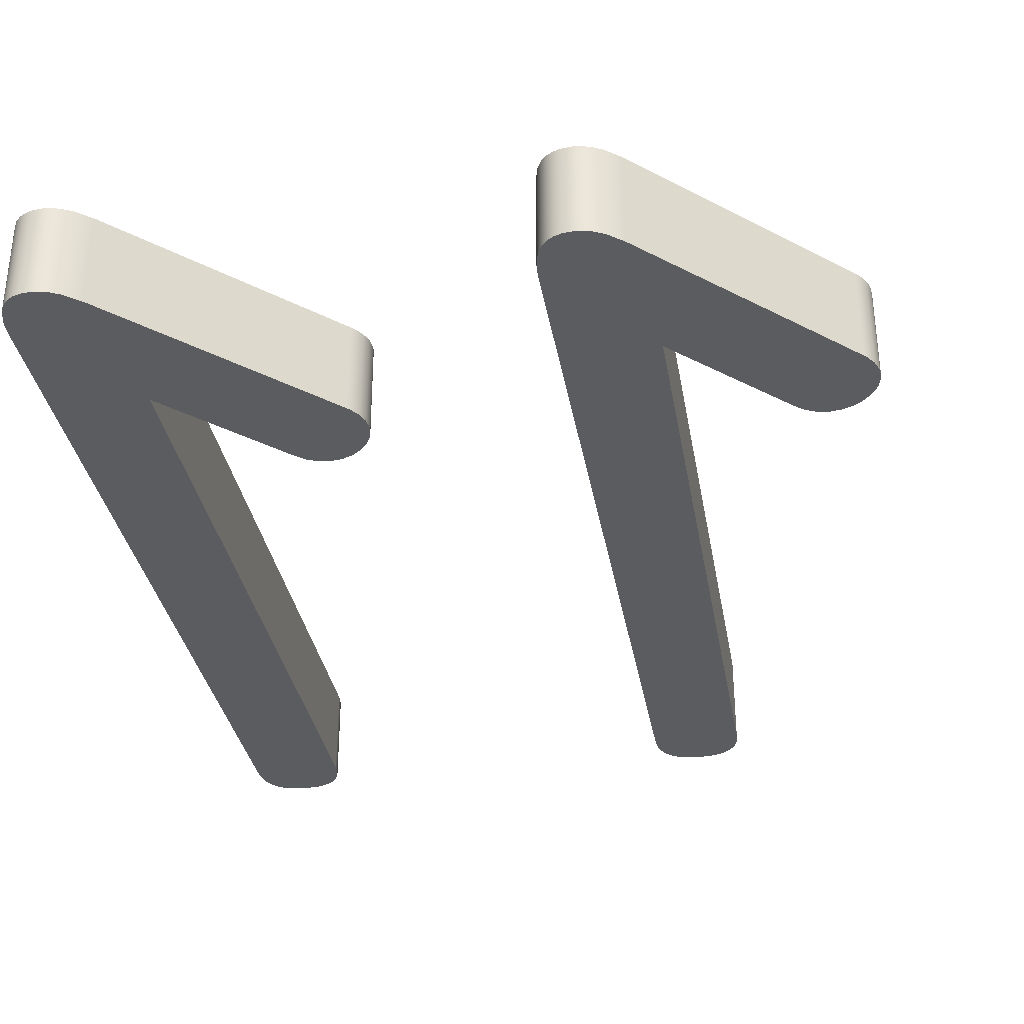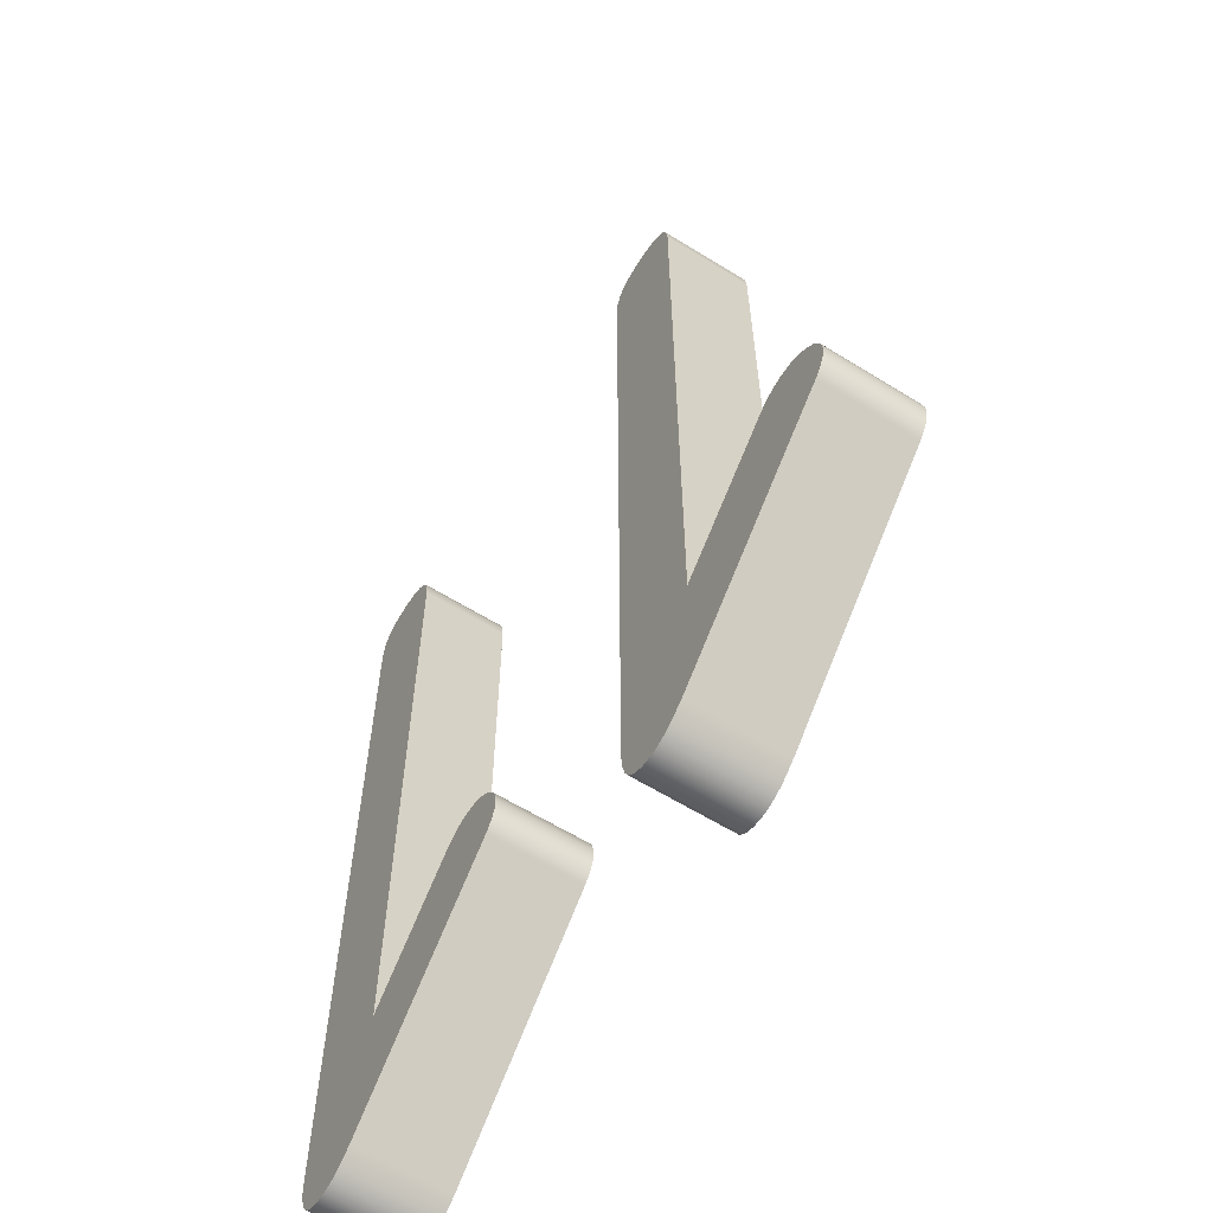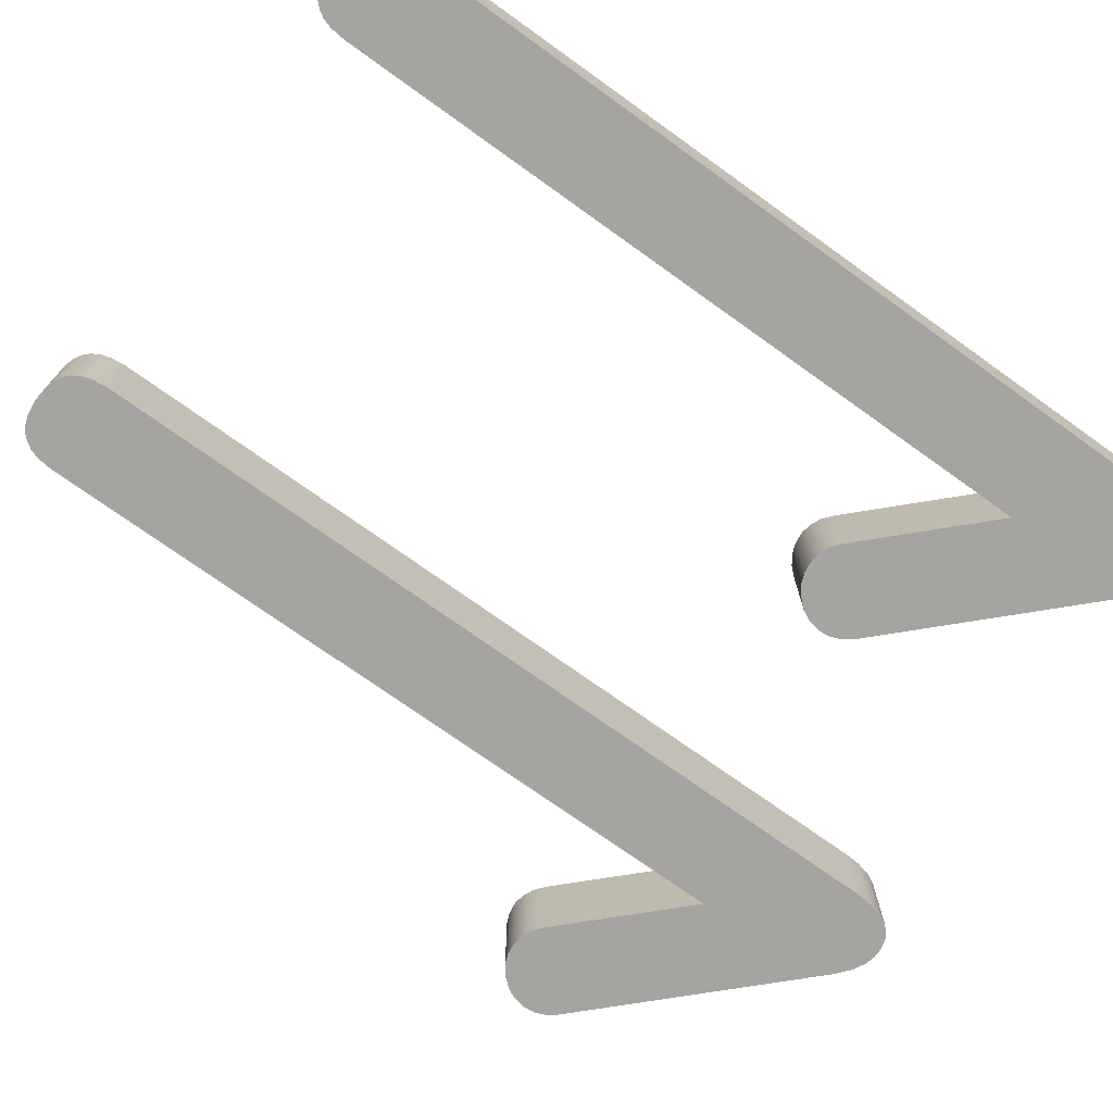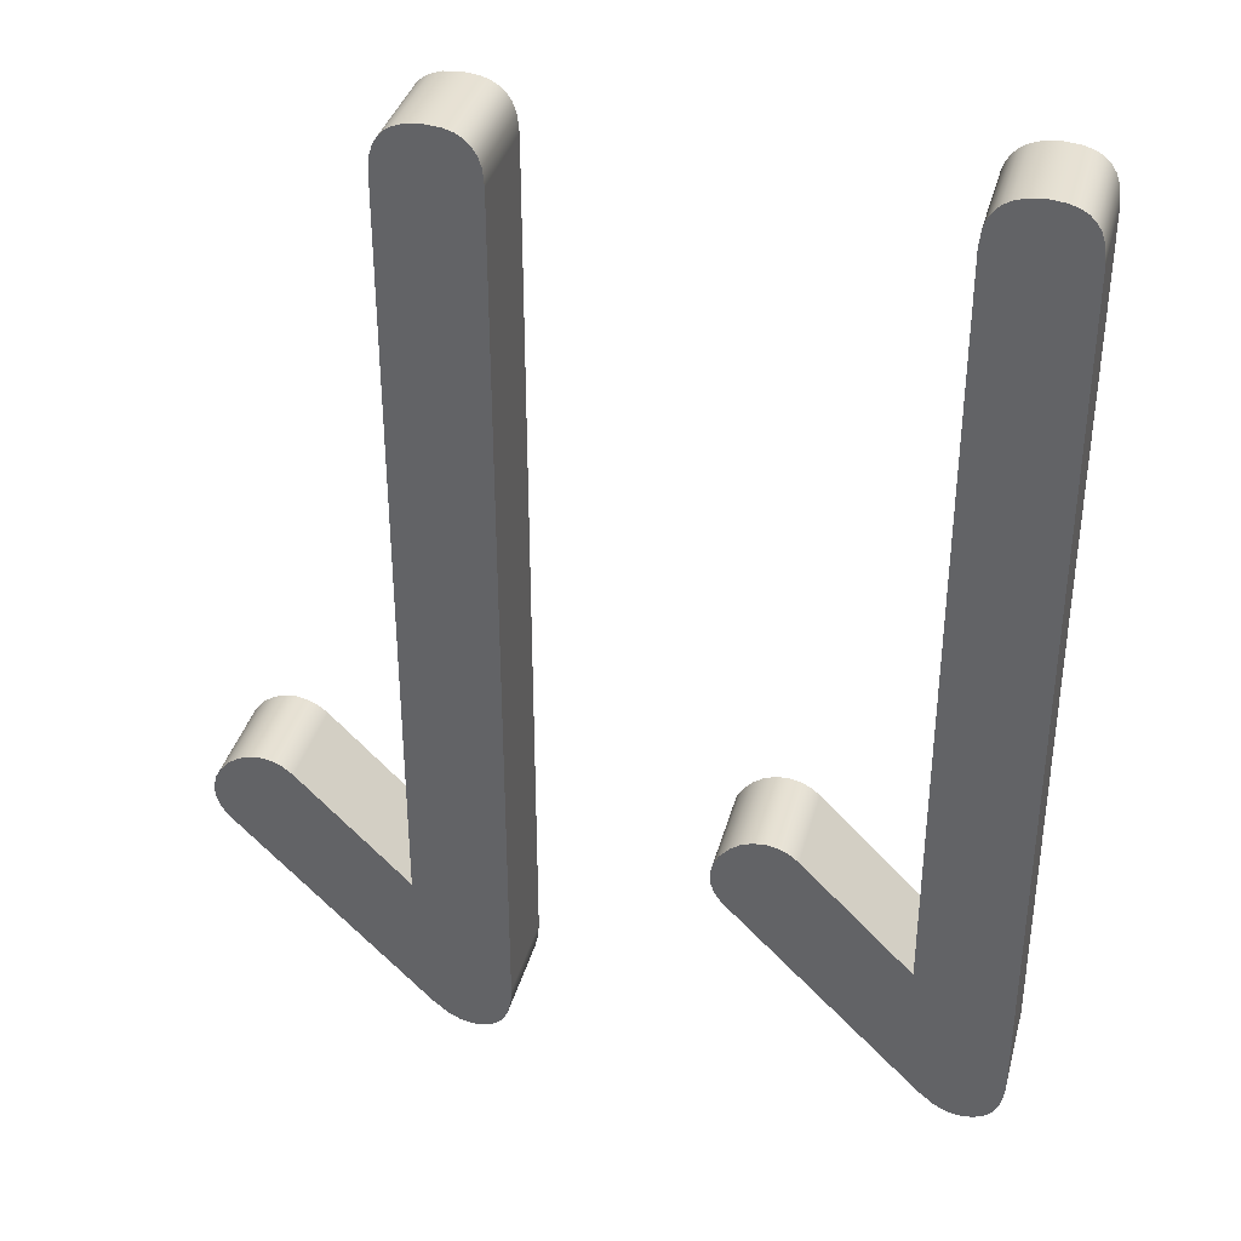
<metadata>
{"format":"obj","ext":"obj","renderer":"f3d","projection":"perspective","resolution":1024,"background":"white","views":[{"elev":-33.7,"azim":9.7,"up":"+Z"},{"elev":-61.6,"azim":57.8,"up":"+Y"},{"elev":-73.4,"azim":-125.6,"up":"+Z"},{"elev":36.7,"azim":-165.3,"up":"+Y"}]}
</metadata>
<code>
v 0.003493 -0.001992 0.001
v 0.004 -0.002447 0.001
v 0.003972 -0.002331 0.001
v 0.003991 -0.002605 0.001
v 0.004003 -0.002501 0.001
v 0.003887 -0.002803 0.001
v 0.003462 -0.001993 0.001
v 0.001985 0.004672 0.001
v 0.001952 0.00477 0.001
v 0.00101 0.004499 0.001
v 0.001506 0.004999 0.001
v 0.001353 0.004985 0.001
v 0.002003 -0.003299 0.001
v 0.001019 -0.004657 0.001
v 0.001059 -0.004825 0.001
v 0.001169 -0.004989 0.001
v 0.001232 -0.00503 0.001
v 0.001572 -0.005041 0.001
v 0.001695 -0.00498 0.001
v 0.003952 -0.002708 0.001
v 0.001063 0.004772 0.001
v 0.001252 0.004954 0.001
v 0.001173 0.004909 0.001
v 0.002003 0.004499 0.001
v 0.001775 0.004947 0.001
v 0.001671 0.004983 0.001
v 0.001115 -0.004931 0.001
v 0.001465 -0.005067 0.001
v 0.003918 -0.002231 0.001
v 0.003821 -0.002121 0.001
v 0.003353 -0.002015 0.001
v 0.001904 0.004846 0.001
v 0.001851 0.0049 0.001
v 0.001027 0.004666 0.001
v 0.003721 -0.00205 0.001
v 0.00111 0.004848 0.001
v 0.003255 -0.00206 0.001
v 0.00131 -0.005058 0.001
v 0.003153 -0.002142 0.001
v 0.001854 -0.004848 0.001
v 0.003853 -0.002839 0.001
v 0.001103 -0.004913 0.001
v 0.001417 -0.005069 0.001
v 0.003611 -0.002007 0.001
v 0.00101 -0.004499 0.001
v 0.002003 -0.003299 0
v 0.00131 -0.005058 0
v 0.001232 -0.00503 0
v 0.001103 -0.004913 0
v 0.001059 -0.004825 0
v 0.001252 0.004954 0
v 0.001353 0.004985 0
v 0.00101 0.004499 0
v 0.003353 -0.002015 0
v 0.003462 -0.001993 0
v 0.003887 -0.002803 0
v 0.004 -0.002447 0
v 0.004003 -0.002501 0
v 0.003493 -0.001992 0
v 0.001572 -0.005041 0
v 0.001465 -0.005067 0
v 0.001169 -0.004989 0
v 0.001173 0.004909 0
v 0.001063 0.004772 0
v 0.001506 0.004999 0
v 0.001671 0.004983 0
v 0.001952 0.00477 0
v 0.001985 0.004672 0
v 0.003153 -0.002142 0
v 0.003255 -0.00206 0
v 0.003972 -0.002331 0
v 0.003991 -0.002605 0
v 0.003952 -0.002708 0
v 0.001854 -0.004848 0
v 0.001695 -0.00498 0
v 0.001027 0.004666 0
v 0.001775 0.004947 0
v 0.001851 0.0049 0
v 0.003721 -0.00205 0
v 0.003821 -0.002121 0
v 0.001904 0.004846 0
v 0.003611 -0.002007 0
v 0.003918 -0.002231 0
v 0.00111 0.004848 0
v 0.002003 0.004499 0
v 0.003853 -0.002839 0
v 0.001417 -0.005069 0
v 0.001019 -0.004657 0
v 0.00101 -0.004499 0
v 0.001115 -0.004931 0
v 0.001059 -0.004825 0.001
v 0.001059 -0.004825 0
v 0.001103 -0.004913 0
v 0.00131 -0.005058 0.001
v 0.001232 -0.00503 0.001
v 0.001232 -0.00503 0
v 0.001115 -0.004931 0.001
v 0.001115 -0.004931 0
v 0.001169 -0.004989 0
v 0.001169 -0.004989 0.001
v 0.00131 -0.005058 0
v 0.001417 -0.005069 0
v 0.001417 -0.005069 0.001
v 0.001103 -0.004913 0.001
v 0.001019 -0.004657 0.001
v 0.001019 -0.004657 0
v 0.00101 -0.004499 0.001
v 0.00101 -0.004499 0
v 0.001572 -0.005041 0.001
v 0.001572 -0.005041 0
v 0.001695 -0.00498 0
v 0.001465 -0.005067 0.001
v 0.001465 -0.005067 0
v 0.001417 -0.005069 0.001
v 0.001417 -0.005069 0
v 0.001695 -0.00498 0.001
v 0.001854 -0.004848 0
v 0.001854 -0.004848 0.001
v 0.003853 -0.002839 0
v 0.003853 -0.002839 0.001
v 0.001854 -0.004848 0.001
v 0.001854 -0.004848 0
v 0.004003 -0.002501 0
v 0.004003 -0.002501 0.001
v 0.003991 -0.002605 0.001
v 0.003991 -0.002605 0
v 0.003952 -0.002708 0.001
v 0.003952 -0.002708 0
v 0.003887 -0.002803 0.001
v 0.003887 -0.002803 0
v 0.003853 -0.002839 0.001
v 0.003853 -0.002839 0
v 0.004 -0.002447 0.001
v 0.004 -0.002447 0
v 0.003972 -0.002331 0
v 0.003972 -0.002331 0.001
v 0.003918 -0.002231 0
v 0.003821 -0.002121 0.001
v 0.003821 -0.002121 0
v 0.003721 -0.00205 0
v 0.003918 -0.002231 0.001
v 0.003721 -0.00205 0.001
v 0.003611 -0.002007 0
v 0.004003 -0.002501 0.001
v 0.004003 -0.002501 0
v 0.003611 -0.002007 0.001
v 0.003493 -0.001992 0
v 0.003493 -0.001992 0.001
v 0.003255 -0.00206 0.001
v 0.003255 -0.00206 0
v 0.003153 -0.002142 0
v 0.003353 -0.002015 0.001
v 0.003353 -0.002015 0
v 0.003462 -0.001993 0.001
v 0.003462 -0.001993 0
v 0.003493 -0.001992 0.001
v 0.003493 -0.001992 0
v 0.003153 -0.002142 0.001
v 0.003153 -0.002142 0.001
v 0.003153 -0.002142 0
v 0.002003 -0.003299 0
v 0.002003 -0.003299 0.001
v 0.002003 -0.003299 0.001
v 0.002003 -0.003299 0
v 0.002003 0.004499 0
v 0.002003 0.004499 0.001
v 0.002003 0.004499 0.001
v 0.002003 0.004499 0
v 0.001985 0.004672 0
v 0.001985 0.004672 0.001
v 0.001952 0.00477 0
v 0.001952 0.00477 0.001
v 0.001904 0.004846 0
v 0.001904 0.004846 0.001
v 0.001851 0.0049 0
v 0.001851 0.0049 0.001
v 0.001775 0.004947 0
v 0.001775 0.004947 0.001
v 0.001671 0.004983 0
v 0.001671 0.004983 0.001
v 0.001506 0.004999 0
v 0.001506 0.004999 0.001
v 0.00111 0.004848 0
v 0.00111 0.004848 0.001
v 0.001173 0.004909 0.001
v 0.001063 0.004772 0
v 0.001063 0.004772 0.001
v 0.001027 0.004666 0
v 0.001027 0.004666 0.001
v 0.00101 0.004499 0
v 0.001173 0.004909 0
v 0.001252 0.004954 0.001
v 0.001252 0.004954 0
v 0.001353 0.004985 0.001
v 0.001353 0.004985 0
v 0.001506 0.004999 0.001
v 0.001506 0.004999 0
v 0.00101 0.004499 0.001
v 0.00101 -0.004499 0
v 0.00101 -0.004499 0.001
v 0.00101 0.004499 0.001
v 0.00101 0.004499 0
f 1 2 3
f 4 5 1
f 6 1 7
f 8 9 10
f 10 11 12
f 13 14 15
f 16 17 13
f 18 19 13
f 1 6 20
f 1 5 2
f 21 22 23
f 10 24 8
f 25 26 10
f 10 12 22
f 13 27 16
f 13 28 18
f 1 20 4
f 29 30 1
f 6 7 31
f 32 33 10
f 21 34 22
f 3 29 1
f 1 30 35
f 10 9 32
f 10 33 25
f 23 36 21
f 31 37 6
f 17 38 13
f 37 39 6
f 13 40 41
f 13 24 10
f 19 40 13
f 39 41 6
f 34 10 22
f 15 42 13
f 13 38 43
f 41 39 13
f 35 44 1
f 26 11 10
f 10 45 13
f 13 45 14
f 13 42 27
f 13 43 28
f 46 47 48
f 46 49 50
f 51 52 53
f 54 55 56
f 57 58 59
f 60 61 46
f 46 48 62
f 63 51 64
f 53 65 66
f 53 67 68
f 56 69 70
f 71 57 59
f 72 73 59
f 46 74 75
f 51 53 76
f 77 78 53
f 56 70 54
f 79 80 59
f 59 58 72
f 46 75 60
f 51 76 64
f 53 66 77
f 53 78 81
f 59 82 79
f 59 80 83
f 64 84 63
f 81 67 53
f 59 83 71
f 53 85 46
f 52 65 53
f 55 59 56
f 86 74 46
f 61 87 46
f 68 85 53
f 88 89 46
f 87 47 46
f 50 88 46
f 56 86 69
f 90 49 46
f 46 89 53
f 73 56 59
f 46 69 86
f 62 90 46
f 91 92 93
f 94 95 96
f 97 98 99
f 100 99 96
f 96 101 94
f 94 101 102
f 96 95 100
f 102 103 94
f 99 100 97
f 97 104 93
f 93 104 91
f 92 91 105
f 106 105 107
f 107 108 106
f 105 106 92
f 93 98 97
f 109 110 111
f 112 113 110
f 114 115 113
f 113 112 114
f 110 109 112
f 111 116 109
f 117 118 116
f 116 111 117
f 119 120 121
f 121 122 119
f 123 124 125
f 126 125 127
f 128 127 129
f 130 129 131
f 131 132 130
f 129 130 128
f 127 128 126
f 125 126 123
f 133 134 135
f 136 135 137
f 138 139 140
f 141 137 139
f 142 140 143
f 135 136 133
f 144 145 134
f 134 133 144
f 137 141 136
f 139 138 141
f 140 142 138
f 143 146 142
f 147 148 146
f 146 143 147
f 149 150 151
f 152 153 150
f 150 149 152
f 153 152 154
f 155 154 156
f 154 155 153
f 156 157 155
f 151 158 149
f 159 160 161
f 161 162 159
f 163 164 165
f 165 166 163
f 167 168 169
f 170 169 171
f 172 171 173
f 174 173 175
f 176 175 177
f 178 177 179
f 175 176 174
f 180 179 181
f 177 178 176
f 179 180 178
f 181 182 180
f 173 174 172
f 171 172 170
f 169 170 167
f 183 184 185
f 186 187 184
f 188 189 187
f 189 188 190
f 187 186 188
f 184 183 186
f 185 191 183
f 192 193 191
f 194 195 193
f 196 197 195
f 195 194 196
f 193 192 194
f 191 185 192
f 190 198 189
f 199 200 201
f 201 202 199
v -0.003014 0.004672 0.001
v -0.003047 0.00477 0.001
v -0.003989 0.004499 0.001
v -0.00383 -0.004989 0.001
v -0.003767 -0.00503 0.001
v -0.002996 -0.003299 0.001
v -0.00398 -0.004657 0.001
v -0.00394 -0.004825 0.001
v -0.003493 0.004999 0.001
v -0.003646 0.004985 0.001
v -0.003689 -0.005058 0.001
v -0.001112 -0.002803 0.001
v -0.001506 -0.001992 0.001
v -0.001537 -0.001993 0.001
v -0.001008 -0.002605 0.001
v -0.000996 -0.002501 0.001
v -0.003582 -0.005069 0.001
v -0.003534 -0.005067 0.001
v -0.003896 -0.004913 0.001
v -0.003884 -0.004931 0.001
v -0.003989 -0.004499 0.001
v -0.003328 0.004983 0.001
v -0.001278 -0.00205 0.001
v -0.001388 -0.002007 0.001
v -0.001146 -0.002839 0.001
v -0.001846 -0.002142 0.001
v -0.003972 0.004666 0.001
v -0.003747 0.004954 0.001
v -0.003304 -0.00498 0.001
v -0.003145 -0.004848 0.001
v -0.002996 0.004499 0.001
v -0.001744 -0.00206 0.001
v -0.003936 0.004772 0.001
v -0.003826 0.004909 0.001
v -0.000999 -0.002447 0.001
v -0.001027 -0.002331 0.001
v -0.003889 0.004848 0.001
v -0.003148 0.0049 0.001
v -0.003224 0.004947 0.001
v -0.003095 0.004846 0.001
v -0.001178 -0.002121 0.001
v -0.001081 -0.002231 0.001
v -0.001646 -0.002015 0.001
v -0.001047 -0.002708 0.001
v -0.003427 -0.005041 0.001
v -0.002996 -0.003299 0
v -0.003689 -0.005058 0
v -0.003767 -0.00503 0
v -0.003747 0.004954 0
v -0.003646 0.004985 0
v -0.003989 0.004499 0
v -0.003896 -0.004913 0
v -0.00394 -0.004825 0
v -0.003095 0.004846 0
v -0.003047 0.00477 0
v -0.001646 -0.002015 0
v -0.001537 -0.001993 0
v -0.001112 -0.002803 0
v -0.000999 -0.002447 0
v -0.000996 -0.002501 0
v -0.001506 -0.001992 0
v -0.003427 -0.005041 0
v -0.003534 -0.005067 0
v -0.00383 -0.004989 0
v -0.003826 0.004909 0
v -0.003936 0.004772 0
v -0.003493 0.004999 0
v -0.003328 0.004983 0
v -0.003014 0.004672 0
v -0.001846 -0.002142 0
v -0.001744 -0.00206 0
v -0.001027 -0.002331 0
v -0.001008 -0.002605 0
v -0.001047 -0.002708 0
v -0.003145 -0.004848 0
v -0.003304 -0.00498 0
v -0.003972 0.004666 0
v -0.003224 0.004947 0
v -0.003148 0.0049 0
v -0.001278 -0.00205 0
v -0.001178 -0.002121 0
v -0.001388 -0.002007 0
v -0.001081 -0.002231 0
v -0.003889 0.004848 0
v -0.003582 -0.005069 0
v -0.003884 -0.004931 0
v -0.001146 -0.002839 0
v -0.002996 0.004499 0
v -0.00398 -0.004657 0
v -0.003989 -0.004499 0
v -0.003989 -0.004499 0
v -0.003989 -0.004499 0.001
v -0.003989 0.004499 0.001
v -0.003989 0.004499 0
v -0.003936 0.004772 0.001
v -0.003889 0.004848 0.001
v -0.003889 0.004848 0
v -0.003972 0.004666 0
v -0.003972 0.004666 0.001
v -0.003989 0.004499 0
v -0.003989 0.004499 0.001
v -0.003936 0.004772 0
v -0.003646 0.004985 0
v -0.003646 0.004985 0.001
v -0.003493 0.004999 0.001
v -0.003826 0.004909 0.001
v -0.003826 0.004909 0
v -0.003747 0.004954 0.001
v -0.003747 0.004954 0
v -0.003493 0.004999 0
v -0.003148 0.0049 0.001
v -0.003148 0.0049 0
v -0.003224 0.004947 0
v -0.003224 0.004947 0.001
v -0.003328 0.004983 0
v -0.003493 0.004999 0
v -0.003493 0.004999 0.001
v -0.003328 0.004983 0.001
v -0.003095 0.004846 0.001
v -0.003095 0.004846 0
v -0.003047 0.00477 0.001
v -0.003047 0.00477 0
v -0.003014 0.004672 0.001
v -0.003014 0.004672 0
v -0.002996 0.004499 0.001
v -0.002996 0.004499 0
v -0.002996 -0.003299 0.001
v -0.002996 -0.003299 0
v -0.002996 0.004499 0
v -0.002996 0.004499 0.001
v -0.001846 -0.002142 0.001
v -0.001846 -0.002142 0
v -0.002996 -0.003299 0
v -0.002996 -0.003299 0.001
v -0.001744 -0.00206 0.001
v -0.001744 -0.00206 0
v -0.001846 -0.002142 0
v -0.001537 -0.001993 0
v -0.001537 -0.001993 0.001
v -0.001506 -0.001992 0.001
v -0.001646 -0.002015 0
v -0.001646 -0.002015 0.001
v -0.001846 -0.002142 0.001
v -0.001506 -0.001992 0
v -0.001178 -0.002121 0
v -0.001178 -0.002121 0.001
v -0.001081 -0.002231 0.001
v -0.000999 -0.002447 0.001
v -0.000999 -0.002447 0
v -0.001027 -0.002331 0
v -0.001278 -0.00205 0
v -0.001388 -0.002007 0.001
v -0.001388 -0.002007 0
v -0.001506 -0.001992 0
v -0.001278 -0.00205 0.001
v -0.001081 -0.002231 0
v -0.001027 -0.002331 0.001
v -0.001506 -0.001992 0.001
v -0.000996 -0.002501 0.001
v -0.000996 -0.002501 0
v -0.000996 -0.002501 0
v -0.000996 -0.002501 0.001
v -0.001008 -0.002605 0.001
v -0.001008 -0.002605 0
v -0.001047 -0.002708 0.001
v -0.001112 -0.002803 0.001
v -0.001112 -0.002803 0
v -0.001047 -0.002708 0
v -0.001146 -0.002839 0.001
v -0.001146 -0.002839 0
v -0.003145 -0.004848 0.001
v -0.003145 -0.004848 0
v -0.001146 -0.002839 0
v -0.001146 -0.002839 0.001
v -0.003427 -0.005041 0
v -0.003427 -0.005041 0.001
v -0.003534 -0.005067 0.001
v -0.003145 -0.004848 0.001
v -0.003304 -0.00498 0.001
v -0.003304 -0.00498 0
v -0.003145 -0.004848 0
v -0.003534 -0.005067 0
v -0.003582 -0.005069 0.001
v -0.003582 -0.005069 0
v -0.003582 -0.005069 0
v -0.003582 -0.005069 0.001
v -0.003689 -0.005058 0.001
v -0.003767 -0.00503 0.001
v -0.003767 -0.00503 0
v -0.00383 -0.004989 0.001
v -0.003884 -0.004931 0.001
v -0.003884 -0.004931 0
v -0.003896 -0.004913 0
v -0.003896 -0.004913 0.001
v -0.00394 -0.004825 0.001
v -0.00394 -0.004825 0
v -0.00398 -0.004657 0.001
v -0.00398 -0.004657 0
v -0.003989 -0.004499 0.001
v -0.00383 -0.004989 0
v -0.003689 -0.005058 0
v -0.003989 -0.004499 0
f 203 204 205
f 206 207 208
f 208 209 210
f 205 211 212
f 207 213 208
f 214 215 216
f 217 218 215
f 208 219 220
f 208 221 222
f 208 223 209
f 205 223 208
f 224 211 205
f 225 226 215
f 227 228 208
f 208 213 219
f 210 221 208
f 229 205 230
f 228 227 214
f 231 232 208
f 208 233 205
f 208 232 227
f 234 228 214
f 235 230 236
f 215 237 238
f 236 239 235
f 205 240 241
f 205 204 242
f 215 243 225
f 238 244 215
f 235 229 230
f 242 240 205
f 214 216 245
f 244 243 215
f 215 246 217
f 208 220 247
f 208 222 206
f 205 212 230
f 241 224 205
f 205 233 203
f 245 234 214
f 215 218 237
f 215 214 246
f 247 231 208
f 248 249 250
f 251 252 253
f 248 254 255
f 256 257 253
f 258 259 260
f 261 262 263
f 264 265 248
f 248 250 266
f 267 251 268
f 253 269 270
f 253 257 271
f 260 272 273
f 274 261 263
f 275 276 263
f 248 277 278
f 251 253 279
f 280 281 253
f 260 273 258
f 282 283 263
f 263 262 275
f 248 278 264
f 251 279 268
f 253 270 280
f 253 281 256
f 263 284 282
f 263 283 285
f 268 286 267
f 263 285 274
f 265 287 248
f 266 288 248
f 289 277 248
f 259 263 260
f 252 269 253
f 253 290 248
f 255 291 248
f 248 272 289
f 276 260 263
f 248 292 253
f 288 254 248
f 260 289 272
f 291 292 248
f 271 290 253
f 287 249 248
f 293 294 295
f 295 296 293
f 297 298 299
f 300 301 297
f 302 303 301
f 301 300 302
f 297 304 300
f 305 306 307
f 299 304 297
f 308 309 299
f 310 311 309
f 306 305 311
f 307 312 305
f 311 310 306
f 309 308 310
f 299 298 308
f 313 314 315
f 316 315 317
f 317 318 319
f 319 320 317
f 317 320 316
f 315 316 313
f 314 313 321
f 322 321 323
f 324 323 325
f 326 325 327
f 327 328 326
f 325 326 324
f 323 324 322
f 321 322 314
f 329 330 331
f 331 332 329
f 333 334 335
f 335 336 333
f 337 338 339
f 340 341 342
f 343 344 341
f 338 337 344
f 344 343 338
f 339 345 337
f 341 340 343
f 342 346 340
f 347 348 349
f 350 351 352
f 348 347 353
f 354 355 356
f 357 353 355
f 349 358 347
f 359 352 358
f 353 357 348
f 355 354 357
f 356 360 354
f 361 362 351
f 351 350 361
f 352 359 350
f 358 349 359
f 363 364 365
f 366 365 367
f 368 369 370
f 367 370 366
f 365 366 363
f 370 367 368
f 369 368 371
f 371 372 369
f 373 374 375
f 375 376 373
f 377 378 379
f 380 381 382
f 382 381 378
f 382 383 380
f 378 377 382
f 379 384 377
f 385 386 384
f 384 379 385
f 387 388 389
f 389 390 391
f 391 390 392
f 392 393 394
f 395 396 397
f 398 397 399
f 400 399 401
f 399 400 398
f 394 402 392
f 392 402 391
f 391 403 389
f 389 403 387
f 396 395 394
f 394 393 396
f 397 398 395
f 401 404 400

</code>
